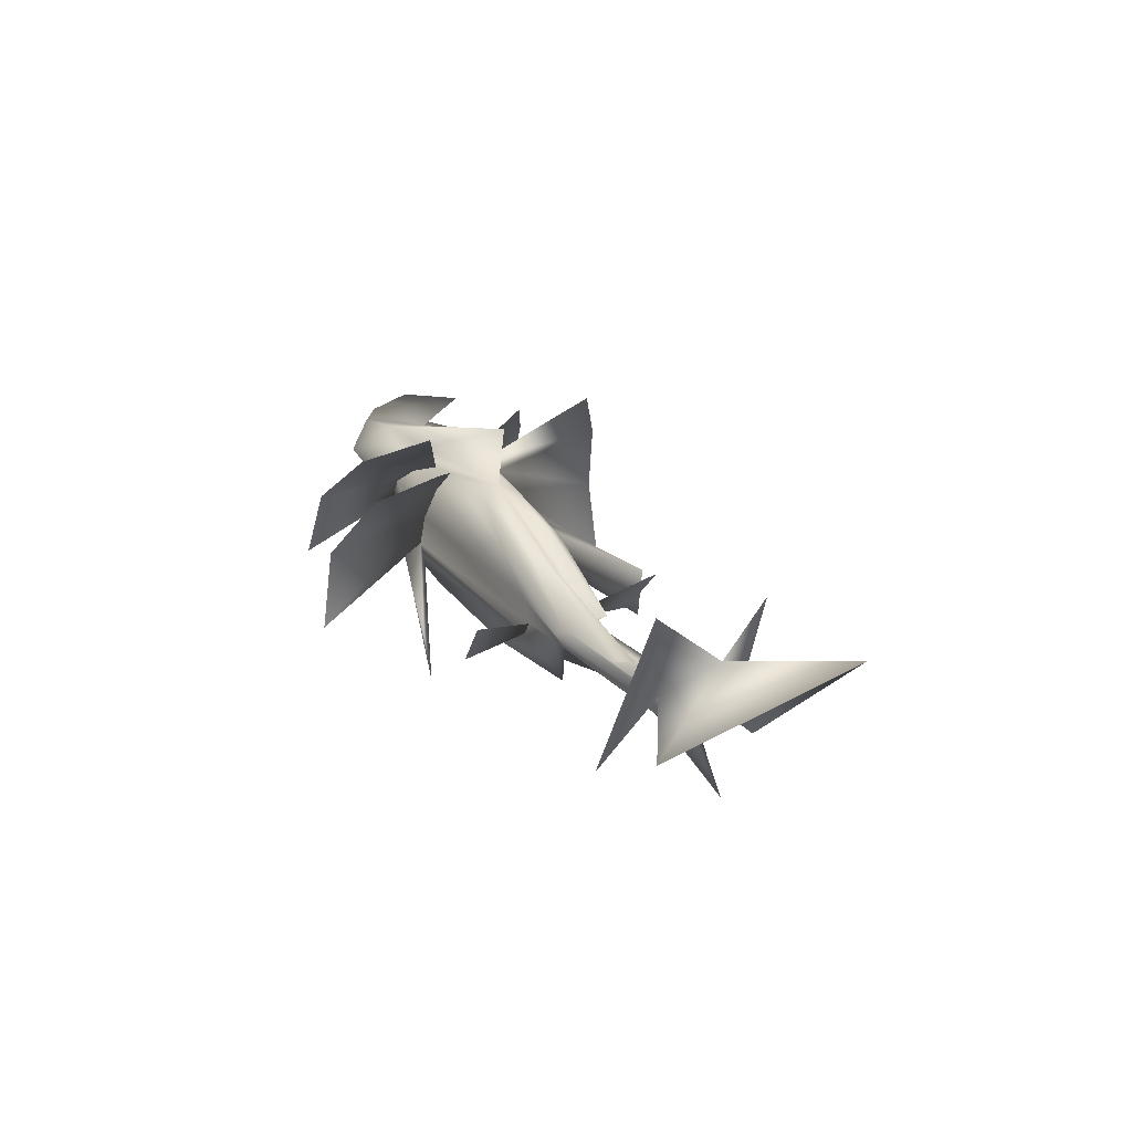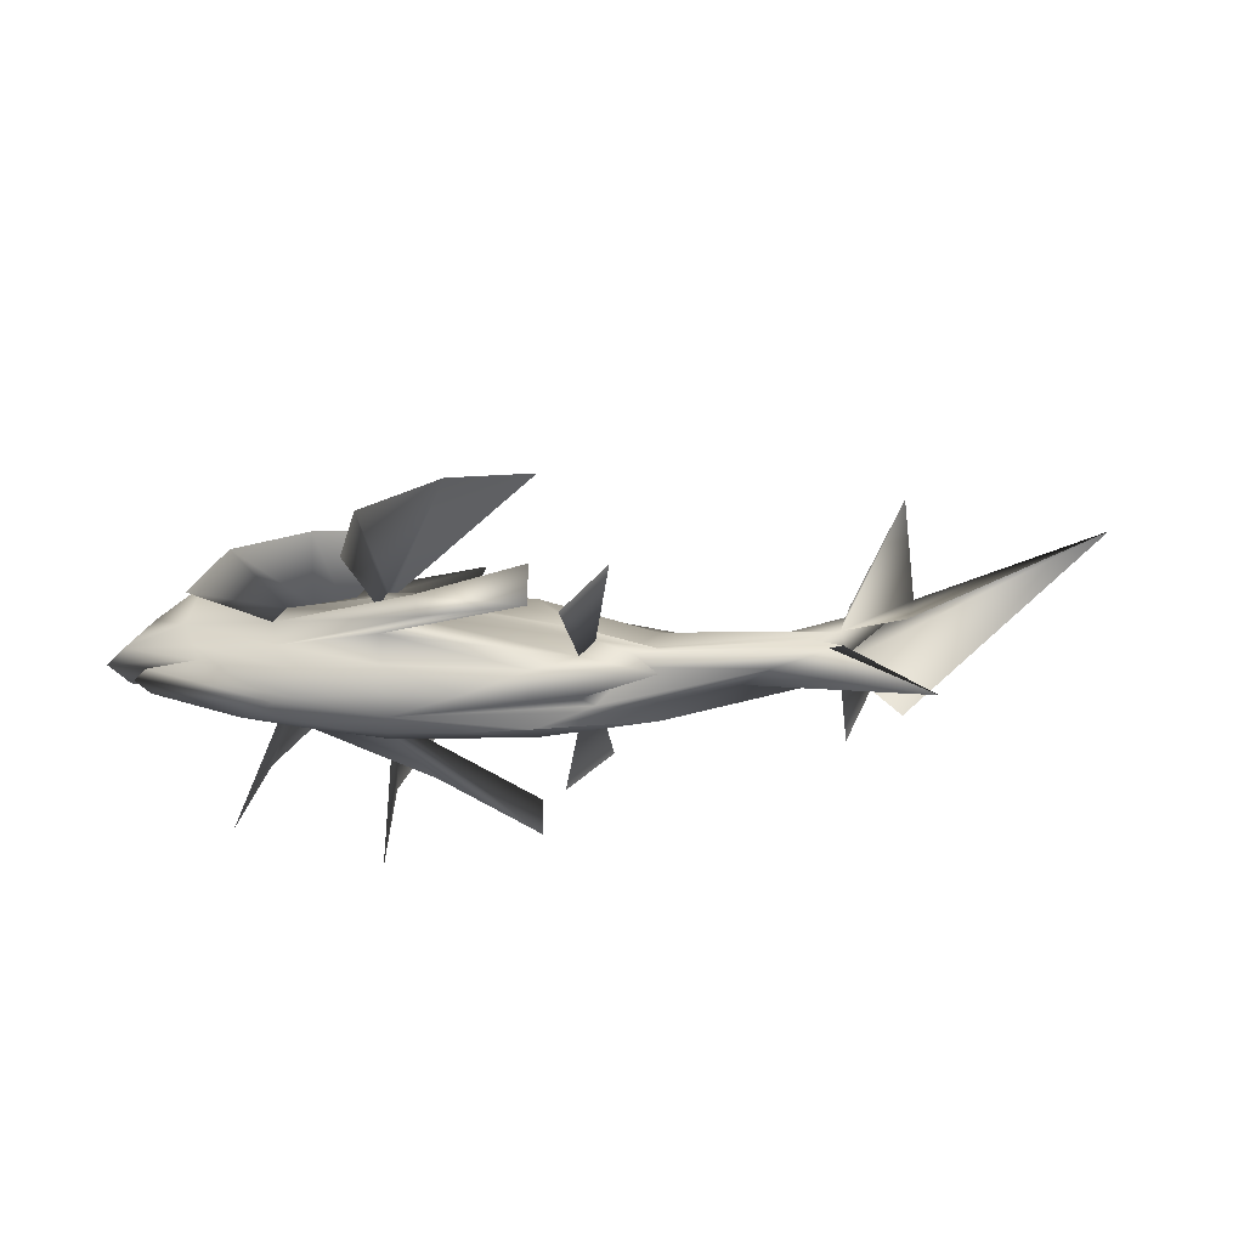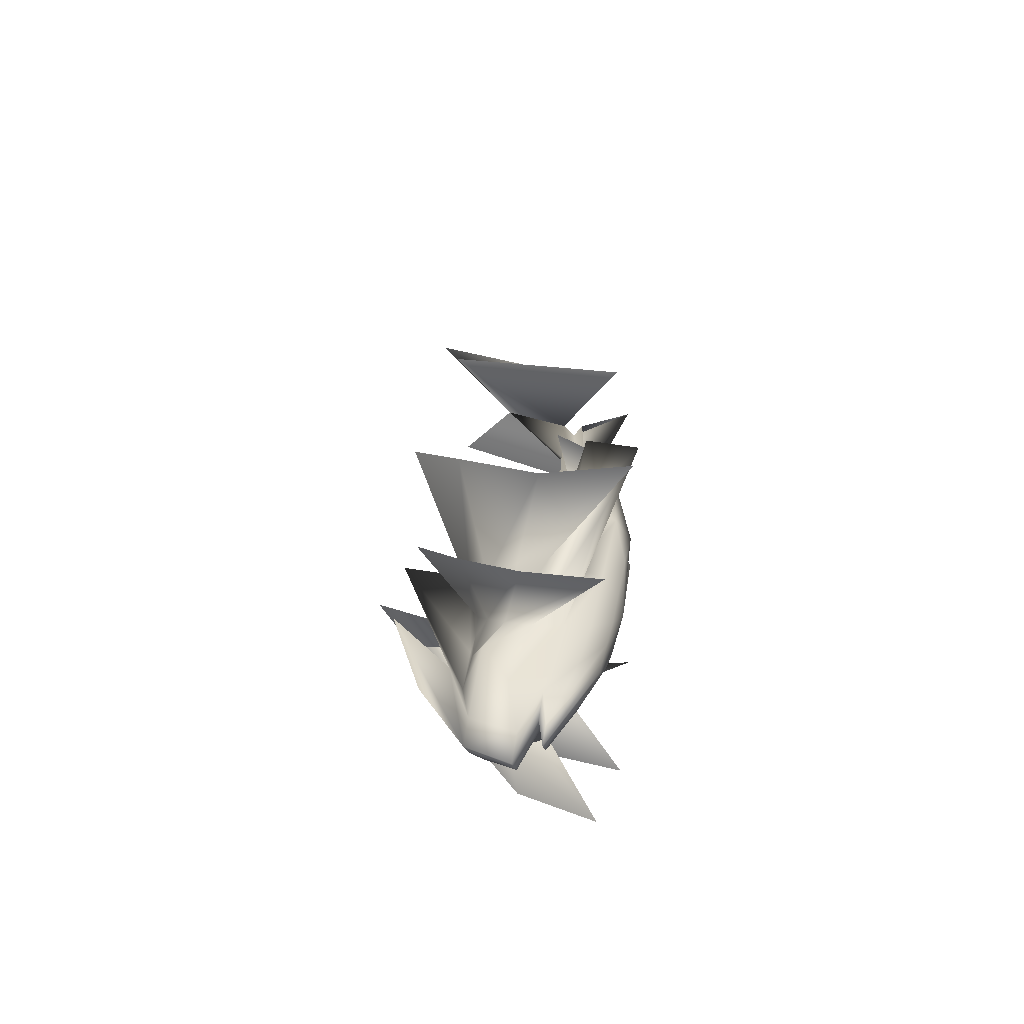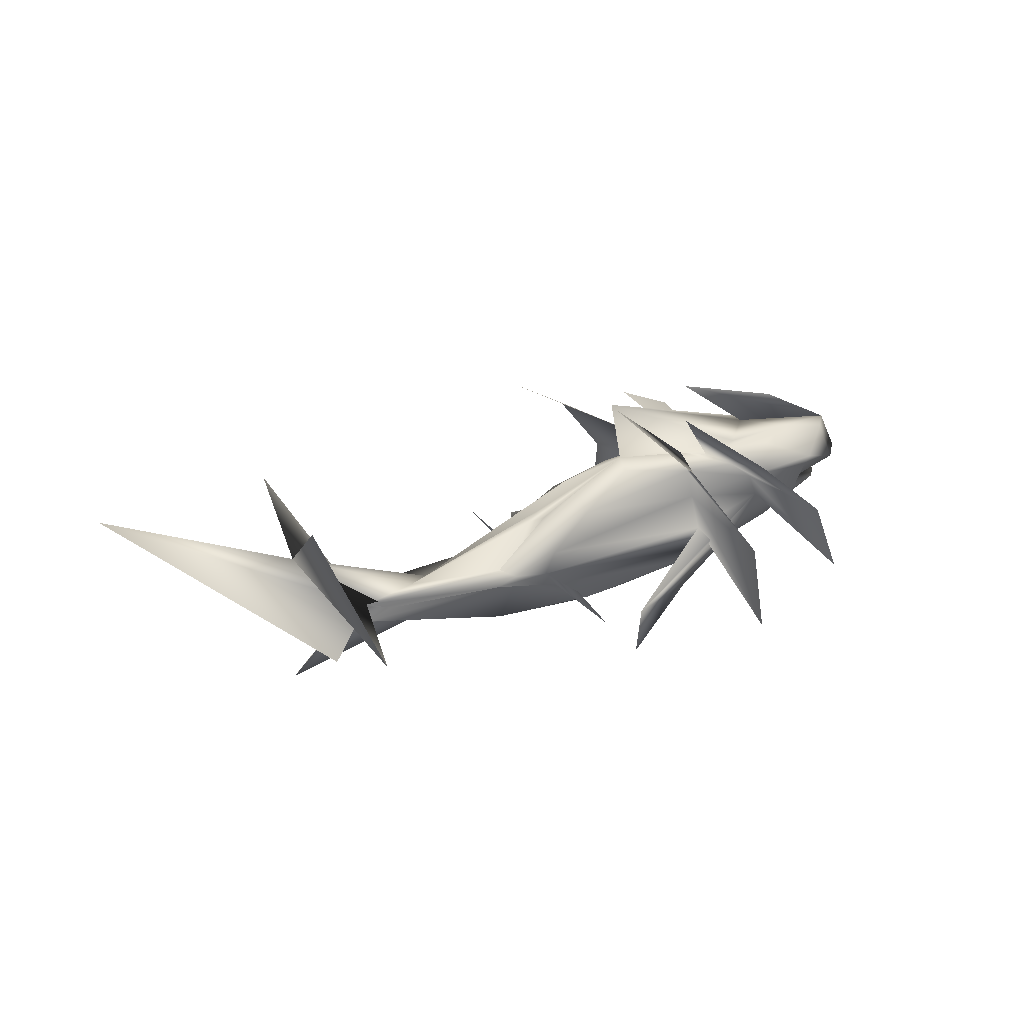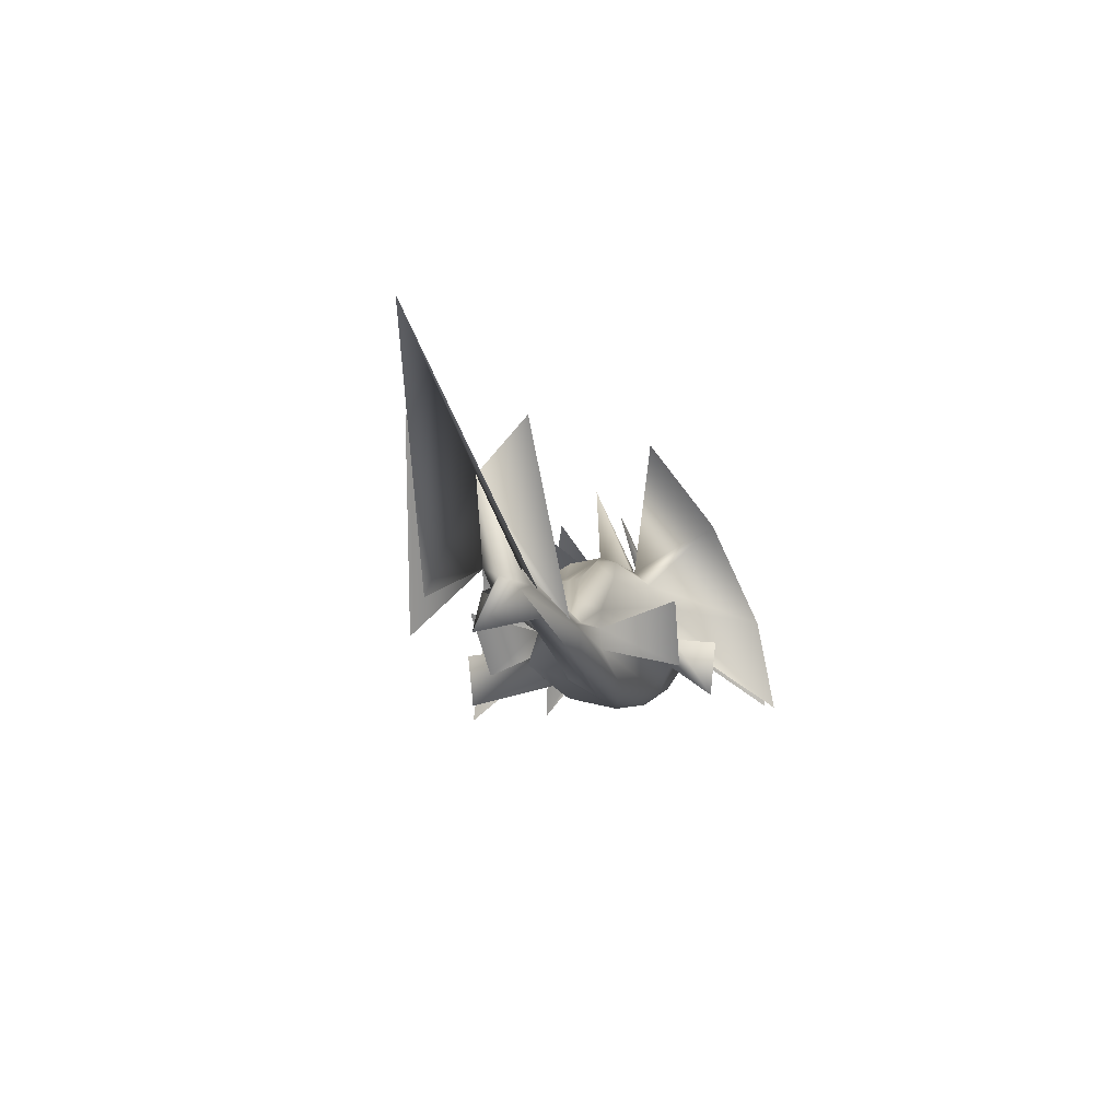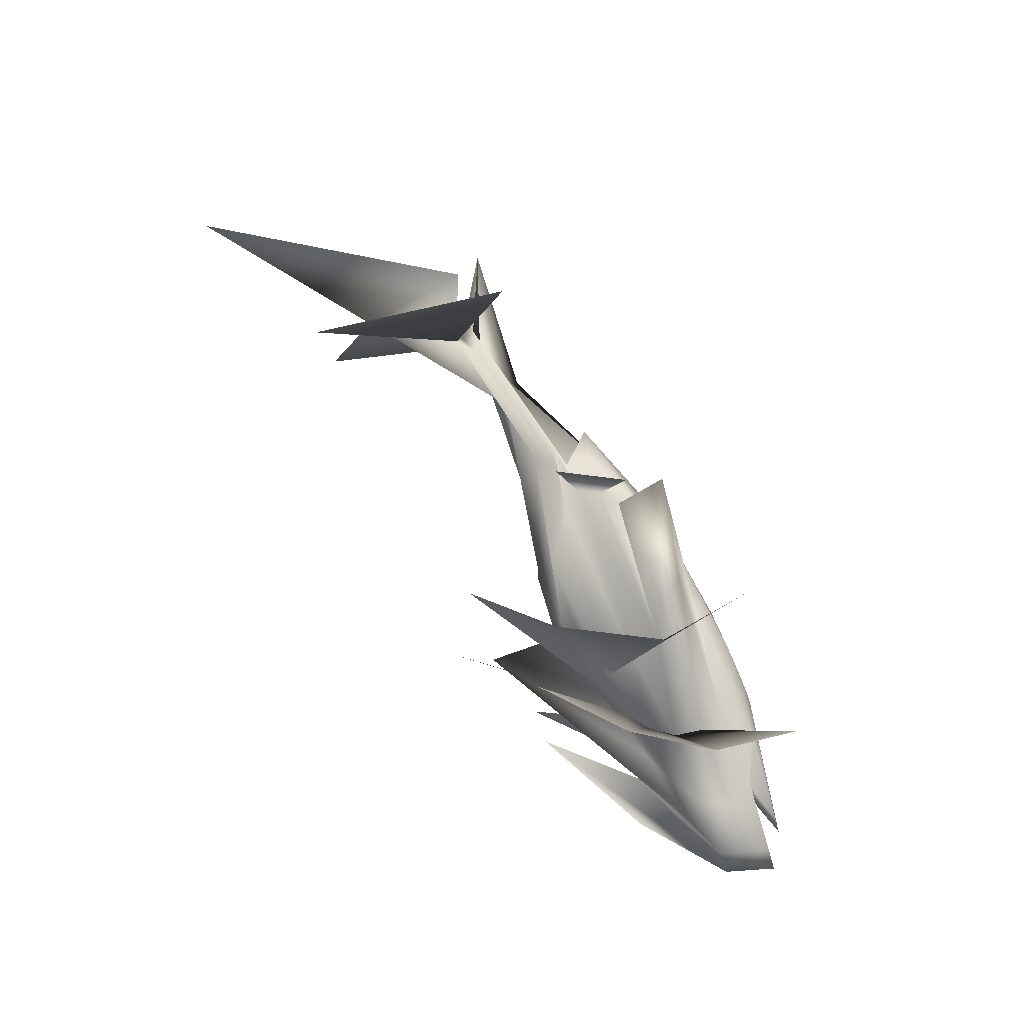
<metadata>
{"format":"obj","ext":"obj","renderer":"f3d","projection":"perspective","resolution":1024,"background":"white","views":[{"elev":28.1,"azim":-120.2,"up":"+Z"},{"elev":-54.0,"azim":-177.4,"up":"+Z"},{"elev":27.9,"azim":94.9,"up":"+Y"},{"elev":29.3,"azim":-31.4,"up":"+Z"},{"elev":-11.4,"azim":-72.7,"up":"+Z"},{"elev":76.1,"azim":59.4,"up":"+Y"}]}
</metadata>
<code>
o Sphere
v -1.242 0.002697 2.802
v 1.852 0.03763 1.68
v 3.96 0.06002 1.229
v 4.326 0.06343 0.4987
v 3.157 0.05088 0.1967
v 3.845 0.05808 0.09392
v 1.781 0.03337 -0.6533
v 1.592 -0.09034 1.356
v 2.806 -0.1828 1.418
v 3.668 -0.2445 1.187
v 4.01 -0.2662 0.4527
v 2.865 -0.2537 0.1541
v 3.621 -0.175 0.06135
v 1.659 -0.08625 -0.6737
v 1.273 -0.1999 1.316
v 2.172 -0.3852 1.288
v 2.834 -0.9509 1.065
v 3.084 -0.5525 0.6437
v 2.885 -0.509 0.157
v 2.263 -0.3852 -0.3217
v 1.305 -0.1862 -0.7328
v 0.8145 -0.2762 1.329
v 1.237 -0.5261 1.133
v 1.579 -0.6875 0.8456
v 1.729 -0.717 0.4333
v 1.631 -0.6662 -0.03577
v 1.3 -0.5018 -0.4749
v 0.7769 -0.271 -0.8027
v 0.175 -0.3089 1.572
v 0.1385 -0.5954 1.315
v 0.09159 -0.8275 0.8919
v 0.1236 -1.033 0.2928
v 0.1045 -0.9541 -0.1828
v 0.04608 -0.6738 -0.5906
v 0.02509 -0.3457 -0.8568
v -1.012 0.005963 1.644
v -1.098 -0.2963 1.531
v -2.131 -0.5621 1.039
v -2.789 -0.523 0.3778
v -3.006 -0.5675 0.02191
v -2.768 -0.523 -0.3013
v -2.096 -0.6185 -0.7459
v -1.122 -0.3353 -0.9401
v -2.126 -0.2358 1.346
v -3.935 -0.4505 0.3372
v -3.541 -0.3915 0.03843
v -3.961 -0.4265 -0.04421
v -3.539 -0.3915 -0.08751
v -3.929 -0.4505 -0.671
v -2.098 -0.2547 -1.011
v -2.791 -0.1369 0.9363
v -3.546 -0.1739 0.0985
v -6.6 -0.3541 0.4115
v -6.131 -0.3739 0.1996
v -6.616 -0.3541 0.06094
v -5.133 -0.2677 -0.1252
v -2.764 -0.1369 -0.8012
v -3.027 -0.01446 0.8616
v -5.54 -0.04144 0.3262
v -7.821 -0.0662 1.576
v -6.729 -0.054 0.2657
v -7.93 -0.0662 -0.7916
v -5.557 -0.04144 -0.06266
v -2.993 -0.01446 -0.8141
v -2.79 0.1128 0.9481
v -5.124 0.1937 0.2494
v -6.606 0.2487 0.4122
v -6.138 0.2786 0.1972
v -6.622 0.2487 0.06165
v -3.543 0.1337 -0.1353
v -2.765 0.1128 -0.7964
v -2.133 0.2255 1.339
v -3.939 0.402 0.3369
v -3.549 0.3512 0.03661
v -3.969 0.3774 -0.04497
v -3.546 0.3512 -0.08567
v -3.919 0.402 -0.6719
v -2.102 0.2775 -1.006
v -1.121 0.3152 1.479
v -2.132 0.561 1.088
v -2.799 0.4989 0.377
v -3.018 0.5386 0.02107
v -2.779 0.4989 -0.3021
v -2.107 0.6136 -0.7422
v -1.125 0.3565 -0.9347
v 0.1177 0.3561 1.514
v 0.1008 0.6613 1.257
v 0.08282 0.9249 0.7801
v 0.09259 1.017 0.2859
v 0.08464 0.9488 -0.1845
v 0.03728 0.6929 -0.5911
v 0.02132 0.3705 -0.8581
v 0.7974 0.3237 1.337
v 1.228 0.5684 1.143
v 1.572 0.7367 0.8395
v 1.718 0.7856 0.4257
v 1.623 0.7127 -0.05178
v 1.291 0.5628 -0.4808
v 0.7741 0.3222 -0.8029
v 0.01982 0.01429 -0.9509
v 1.26 0.254 1.334
v 2.164 0.4673 1.284
v 2.813 1.047 1.062
v 3.071 0.6531 0.6418
v 2.873 0.6049 0.1552
v 2.254 0.4557 -0.3288
v 1.303 0.2488 -0.7334
v 1.581 0.1592 1.378
v 2.807 0.2786 1.363
v 3.661 0.3583 1.186
v 4.003 0.3863 0.4517
v 2.859 0.3491 0.1532
v 3.617 0.2864 0.06064
v 1.655 0.1501 -0.6786
v -0.4073 -1.575 -0.03866
v -0.5422 -1.529 -0.5035
v -2.073 -2.32 -0.1624
v -2.091 -2.229 -1.049
v -2.152 2.092 -0.2063
v -2.164 1.99 -1.085
v -0.4573 1.515 -0.04337
v -0.5851 1.462 -0.5093
v -1.981 -1.194 3.392
v -0.8059 -2.018 2.145
v 0.251 -2.581 0.5185
v 0.3585 -2.827 -0.9968
v -2.164 1.757 2.704
v -0.8498 2.303 1.801
v 0.2972 2.674 0.4197
v 0.3209 2.879 -1.037
v -0.18 -0.8764 2.573
v 1.127 -1.614 1.564
v 2.154 -2.072 0.5922
v 2.582 -2.221 -0.6818
v -0.3083 0.9499 2.449
v 1.177 1.593 1.583
v 2.195 2.002 0.5664
v 2.605 2.162 -0.7046
v -3.175 -1.902 0.3894
v -2.456 -1.782 -0.5818
v -3.269 1.649 0.3455
v -2.55 1.53 -0.6281
v 0.4621 0.03762 2.752
v 2.531 0.06002 2.064
v -7.497 -0.9292 -0.1542
v -11.08 -0.08357 3.266
v -7.515 0.8411 -0.1521
v -7.764 1.087 2.613
v -6.643 1.402 -0.5799
v -6.639 -1.143 -0.444
v -7.782 -0.8552 2.432
f 5 4 11
f 5 11 12
f 7 6 13
f 7 13 14
f 6 5 12
f 6 12 13
f 14 13 20
f 14 20 21
f 13 12 19
f 13 19 20
f 21 20 27
f 21 27 28
f 20 19 26
f 20 26 27
f 28 27 34
f 28 34 35
f 27 26 33
f 27 33 34
f 25 32 117
f 25 117 115
f 35 34 42
f 35 42 43
f 34 33 41
f 34 41 42
f 33 32 40
f 33 40 41
f 43 42 49
f 43 49 50
f 42 41 48
f 42 48 49
f 41 40 47
f 41 47 48
f 50 49 56
f 50 56 57
f 49 48 55
f 49 55 56
f 57 56 63
f 57 63 64
f 64 63 70
f 64 70 71
f 71 70 77
f 71 77 78
f 70 69 76
f 70 76 77
f 78 77 84
f 78 84 85
f 77 76 83
f 77 83 84
f 76 75 82
f 76 82 83
f 85 84 91
f 85 91 92
f 84 83 90
f 84 90 91
f 83 82 89
f 83 89 90
f 92 91 98
f 92 98 99
f 91 90 97
f 91 97 98
f 89 96 121
f 89 121 119
f 99 98 106
f 99 106 107
f 98 97 105
f 98 105 106
f 107 106 113
f 107 113 114
f 106 105 112
f 106 112 113
f 100 7 14
f 100 14 21
f 100 21 28
f 100 28 35
f 100 35 43
f 100 43 50
f 100 50 57
f 100 57 64
f 100 64 71
f 100 71 78
f 100 78 85
f 100 85 92
f 100 92 99
f 100 99 107
f 100 107 114
f 114 113 6
f 114 6 7
f 113 112 5
f 113 5 6
f 112 111 4
f 112 4 5
f 100 114 7
f 32 33 118
f 32 118 117
f 90 89 119
f 90 119 120
f 97 90 120
f 97 120 122
f 33 26 116
f 33 116 118
f 82 83 142
f 82 142 141
f 40 41 140
f 40 140 139
f 2 1 8
f 2 8 9
f 4 3 10
f 4 10 11
f 3 2 9
f 3 9 10
f 11 10 17
f 11 17 18
f 10 9 16
f 10 16 17
f 9 8 15
f 9 15 16
f 17 16 23
f 17 23 24
f 16 15 22
f 16 22 23
f 24 23 30
f 24 30 31
f 23 22 29
f 23 29 30
f 31 30 38
f 31 38 39
f 30 29 37
f 30 37 38
f 39 38 45
f 39 45 46
f 38 37 44
f 38 44 45
f 47 46 53
f 47 53 54
f 46 45 52
f 46 52 53
f 45 44 51
f 45 51 52
f 53 52 59
f 53 59 60
f 52 51 58
f 52 58 59
f 60 59 66
f 60 66 67
f 59 58 65
f 59 65 66
f 68 67 74
f 68 74 75
f 67 66 73
f 67 73 74
f 66 65 72
f 66 72 73
f 74 73 80
f 74 80 81
f 73 72 79
f 73 79 80
f 81 80 87
f 81 87 88
f 80 79 86
f 80 86 87
f 88 87 94
f 88 94 95
f 87 86 93
f 87 93 94
f 95 94 102
f 95 102 103
f 94 93 101
f 94 101 102
f 104 103 110
f 104 110 111
f 103 102 109
f 103 109 110
f 102 101 108
f 102 108 109
f 1 36 8
f 8 36 15
f 15 36 22
f 22 36 29
f 29 36 37
f 37 36 44
f 44 36 51
f 51 36 58
f 58 36 65
f 65 36 72
f 72 36 79
f 79 36 86
f 86 36 93
f 93 36 101
f 101 36 108
f 36 1 108
f 111 110 3
f 111 3 4
f 110 109 2
f 110 2 3
f 1 2 109
f 1 109 108
f 30 31 125
f 30 125 124
f 87 88 129
f 87 129 128
f 29 30 124
f 29 124 123
f 86 87 128
f 86 128 127
f 23 24 133
f 23 133 132
f 22 23 132
f 22 132 131
f 94 95 137
f 94 137 136
f 93 94 136
f 93 136 135
f 3 2 143
f 3 143 144
f 12 11 18
f 12 18 19
f 18 17 24
f 18 24 25
f 19 18 25
f 19 25 26
f 25 24 31
f 25 31 32
f 32 31 39
f 32 39 40
f 40 39 46
f 40 46 47
f 48 47 54
f 48 54 55
f 54 53 60
f 54 60 61
f 56 55 62
f 56 62 63
f 55 54 61
f 55 61 62
f 61 60 67
f 61 67 68
f 63 62 69
f 63 69 70
f 62 61 68
f 62 68 69
f 69 68 75
f 69 75 76
f 75 74 81
f 75 81 82
f 82 81 88
f 82 88 89
f 89 88 95
f 89 95 96
f 96 95 103
f 96 103 104
f 97 96 104
f 97 104 105
f 105 104 111
f 105 111 112
f 116 115 117
f 116 117 118
f 120 119 121
f 120 121 122
f 26 25 115
f 26 115 116
f 96 97 122
f 96 122 121
f 88 89 130
f 88 130 129
f 31 32 126
f 31 126 125
f 95 96 138
f 95 138 137
f 24 25 134
f 24 134 133
f 60 67 147
f 60 147 146
f 53 60 146
f 53 146 145
f 67 60 148
f 67 148 149
f 60 53 150
f 60 150 151

</code>
